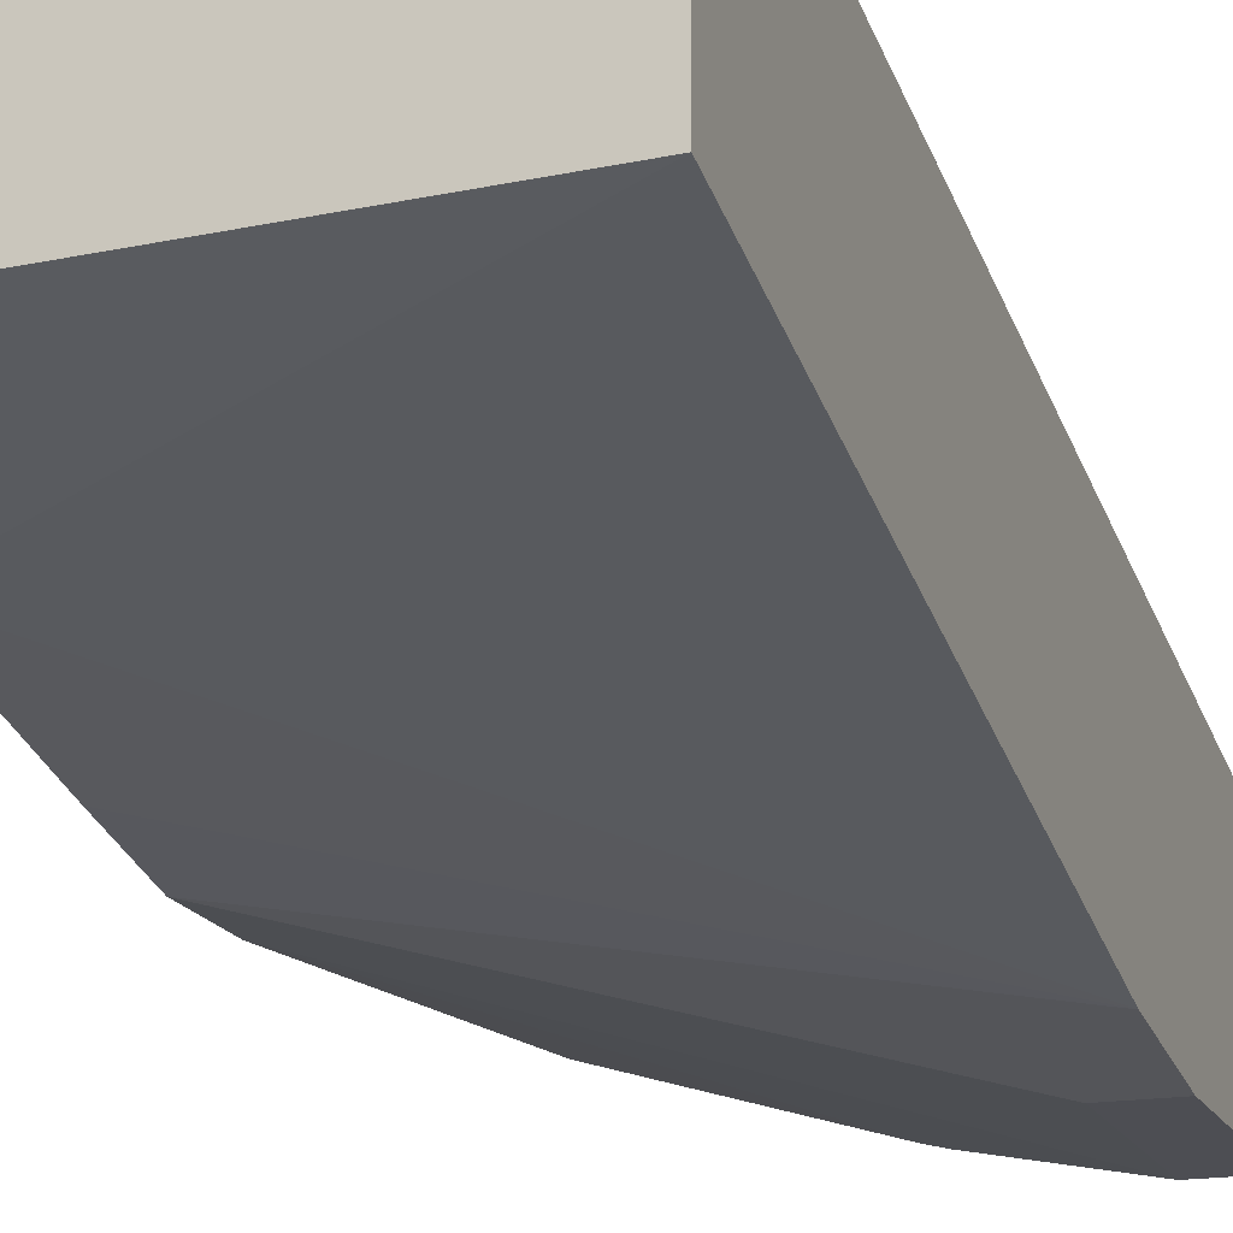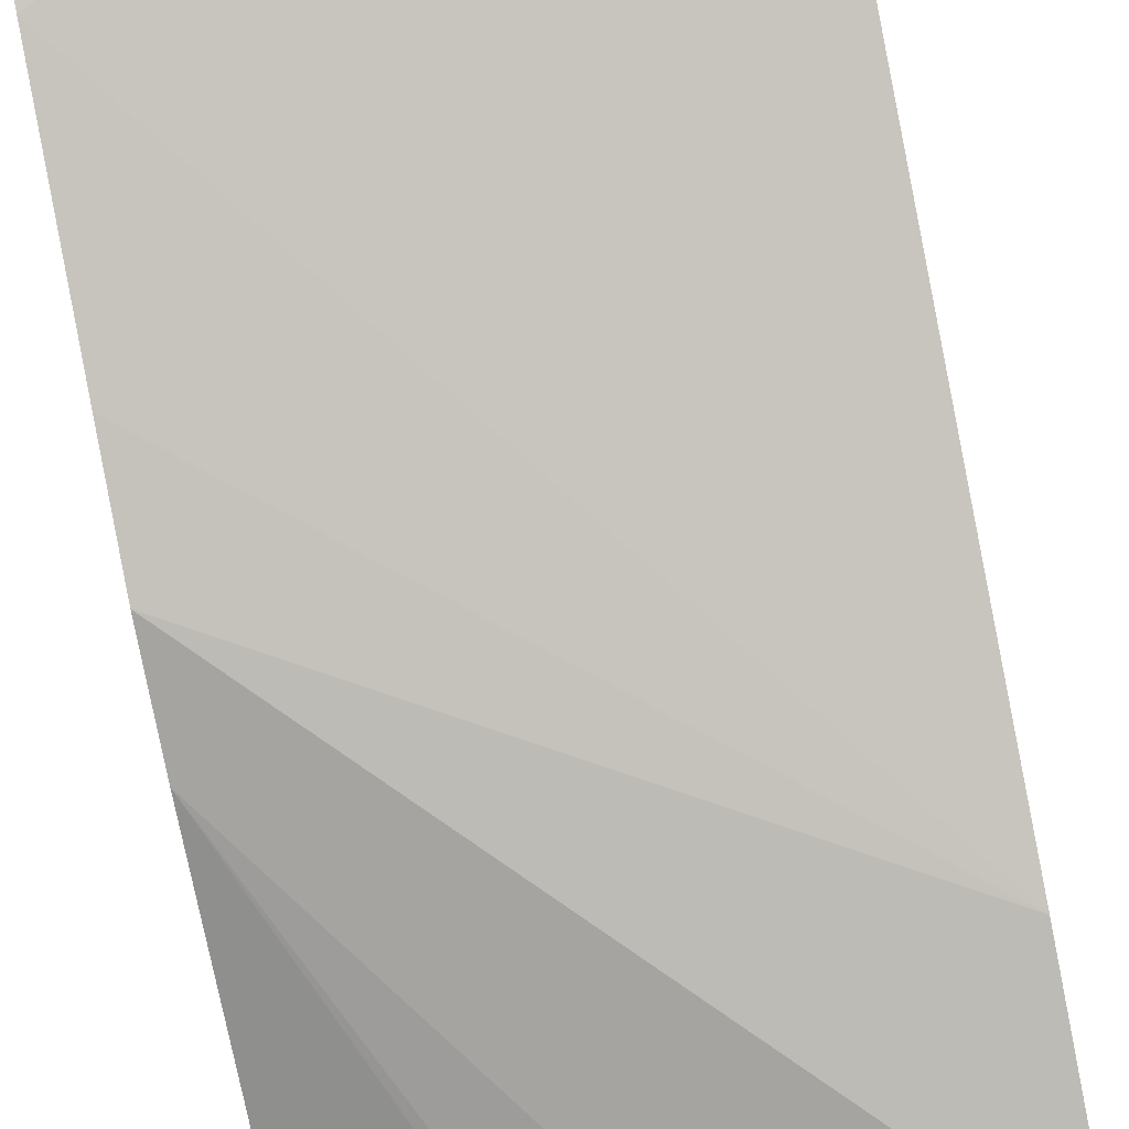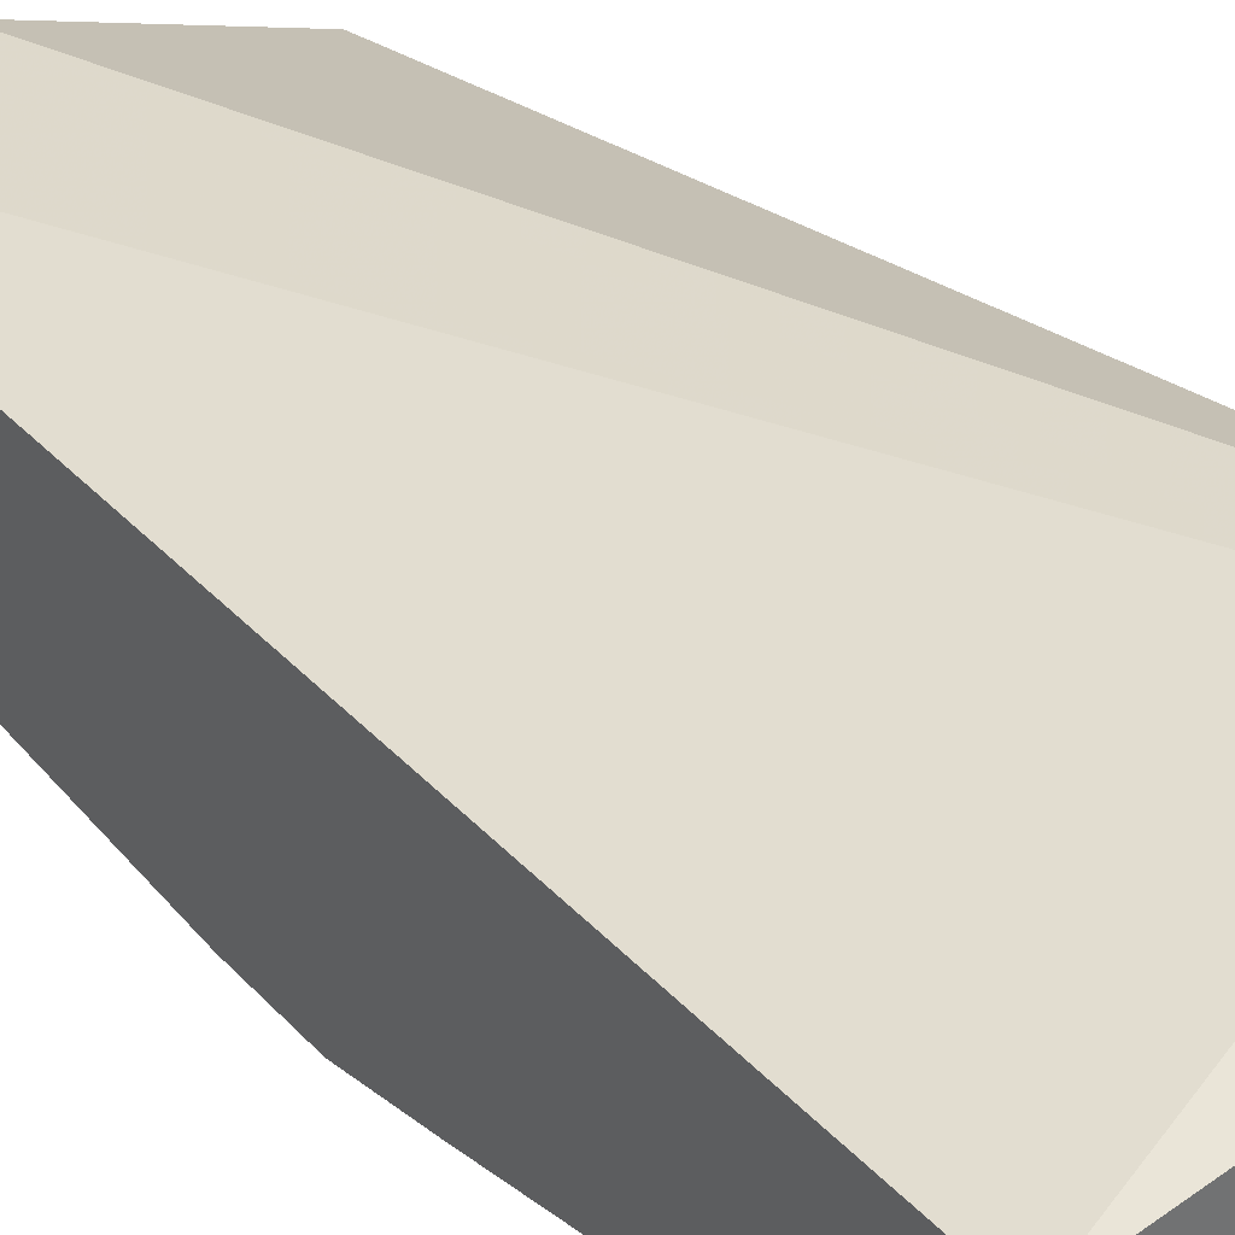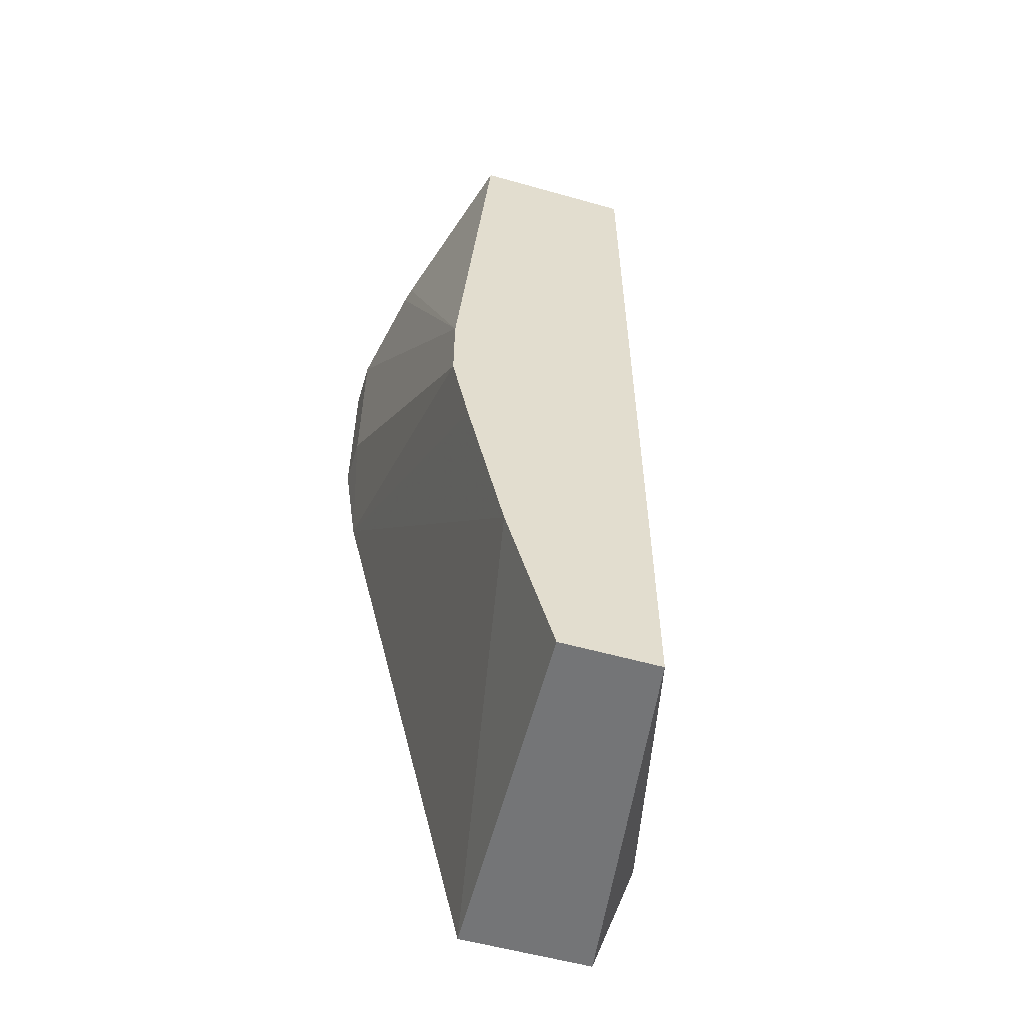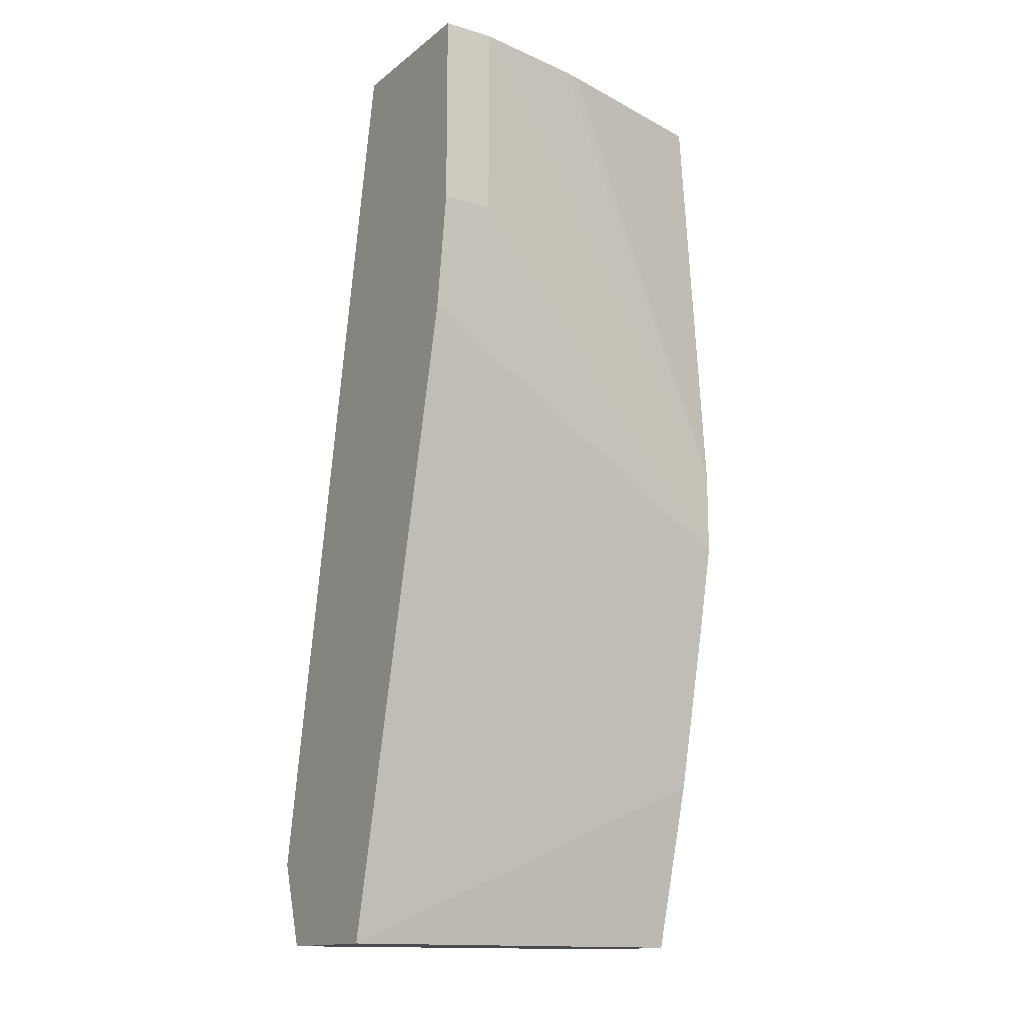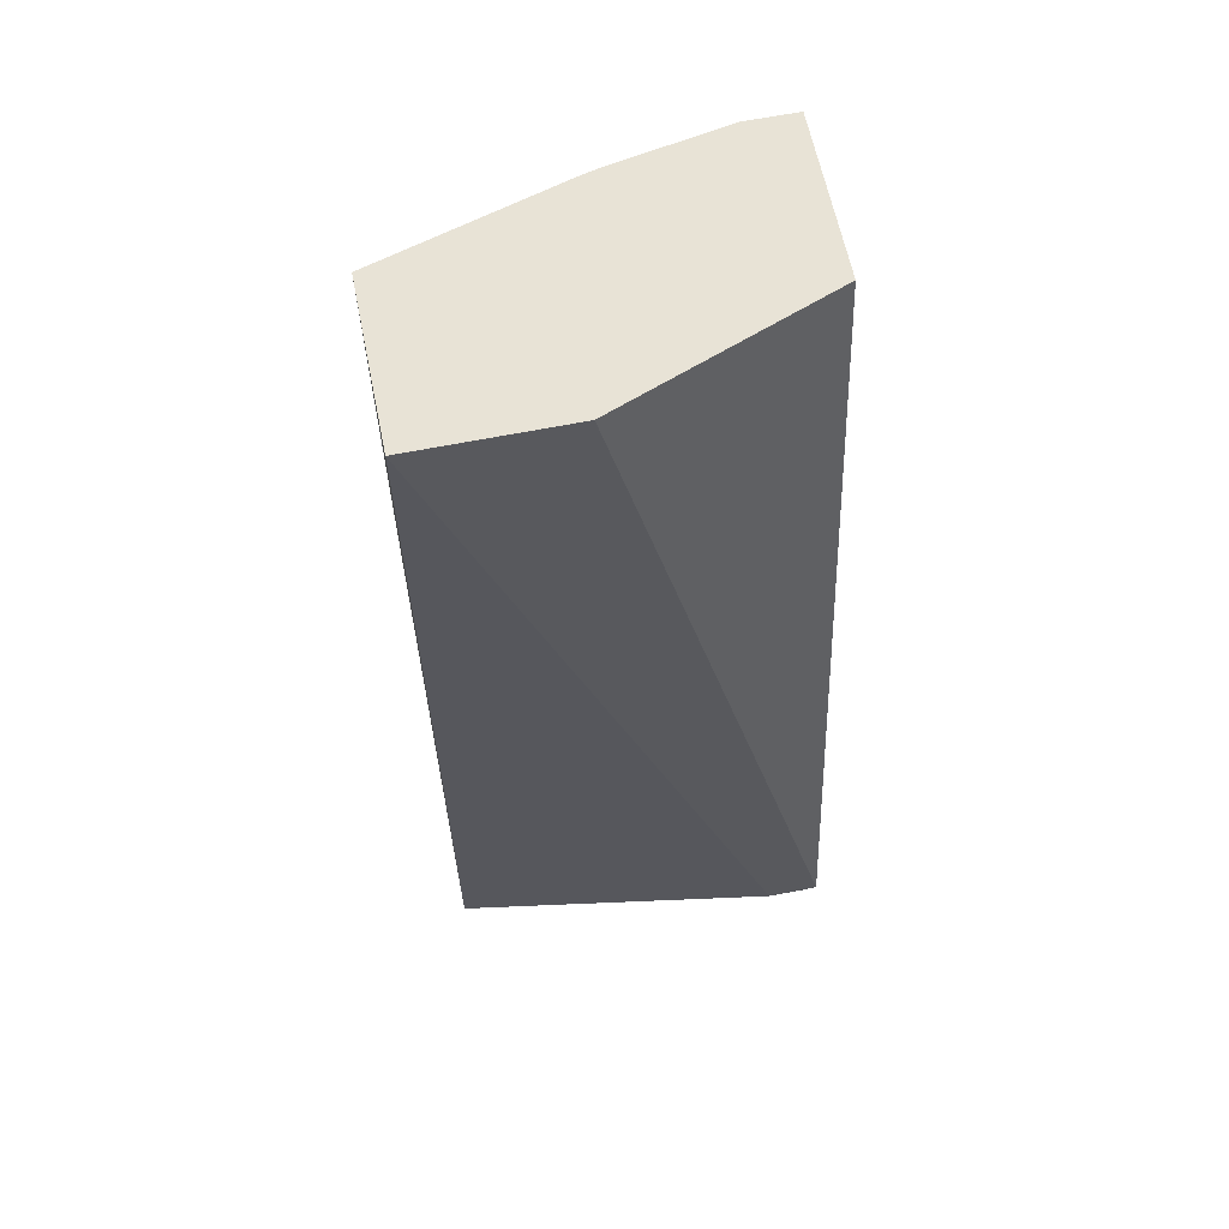
<metadata>
{"format":"obj","ext":"obj","renderer":"f3d","projection":"perspective","resolution":1024,"background":"white","views":[{"elev":-17.3,"azim":-161.4,"up":"+Y"},{"elev":-76.8,"azim":-169.0,"up":"+Y"},{"elev":37.3,"azim":142.9,"up":"+Y"},{"elev":-56.4,"azim":73.6,"up":"+Z"},{"elev":-14.6,"azim":-32.3,"up":"+Z"},{"elev":62.5,"azim":168.5,"up":"+Z"}]}
</metadata>
<code>
v 0.01196 -0.6607 0.3587
v 0.03146 -0.6607 0.3587
v 0.01196 -0.5978 0.3587
v 0.01196 -0.6607 0.2831
v 0.07555 -0.6521 0.3587
v 0.03146 -0.6607 0.2831
v 0.1528 -0.6427 0.1933
v 0.09439 -0.5663 0.3587
v 0.01196 -0.5349 0.03147
v 0.01196 -0.6547 0.2397
v 0.08178 -0.6505 0.3587
v 0.1528 -0.6427 0.1619
v 0.1528 -0.6292 0.3587
v 0.1528 -0.5663 0.3587
v 0.03146 -0.5349 0.03147
v 0.01196 -0.5461 -0.001577
v 0.01196 -0.5978 -0.001577
v 0.1528 -0.6214 0.06356
v 0.1528 -0.636 0.1292
v 0.1528 -0.5663 -0.001577
v 0.1528 -0.6034 -0.001577
f 7 12 19
f 8 14 15
f 7 19 18
f 7 18 21
f 7 21 20
f 7 20 14
f 7 14 13
f 8 15 9
f 15 20 16
f 10 17 18
f 10 18 19
f 10 19 12
f 14 20 15
f 16 20 21
f 16 21 17
f 17 21 18
f 7 13 11
f 9 15 16
f 6 10 12
f 1 16 17
f 4 10 6
f 5 7 11
f 1 5 11
f 1 11 13
f 1 13 14
f 1 14 8
f 1 8 3
f 1 3 9
f 1 9 16
f 1 2 5
f 1 17 10
f 1 10 4
f 1 4 6
f 1 6 2
f 2 6 12
f 2 12 7
f 2 7 5
f 3 8 9

</code>
